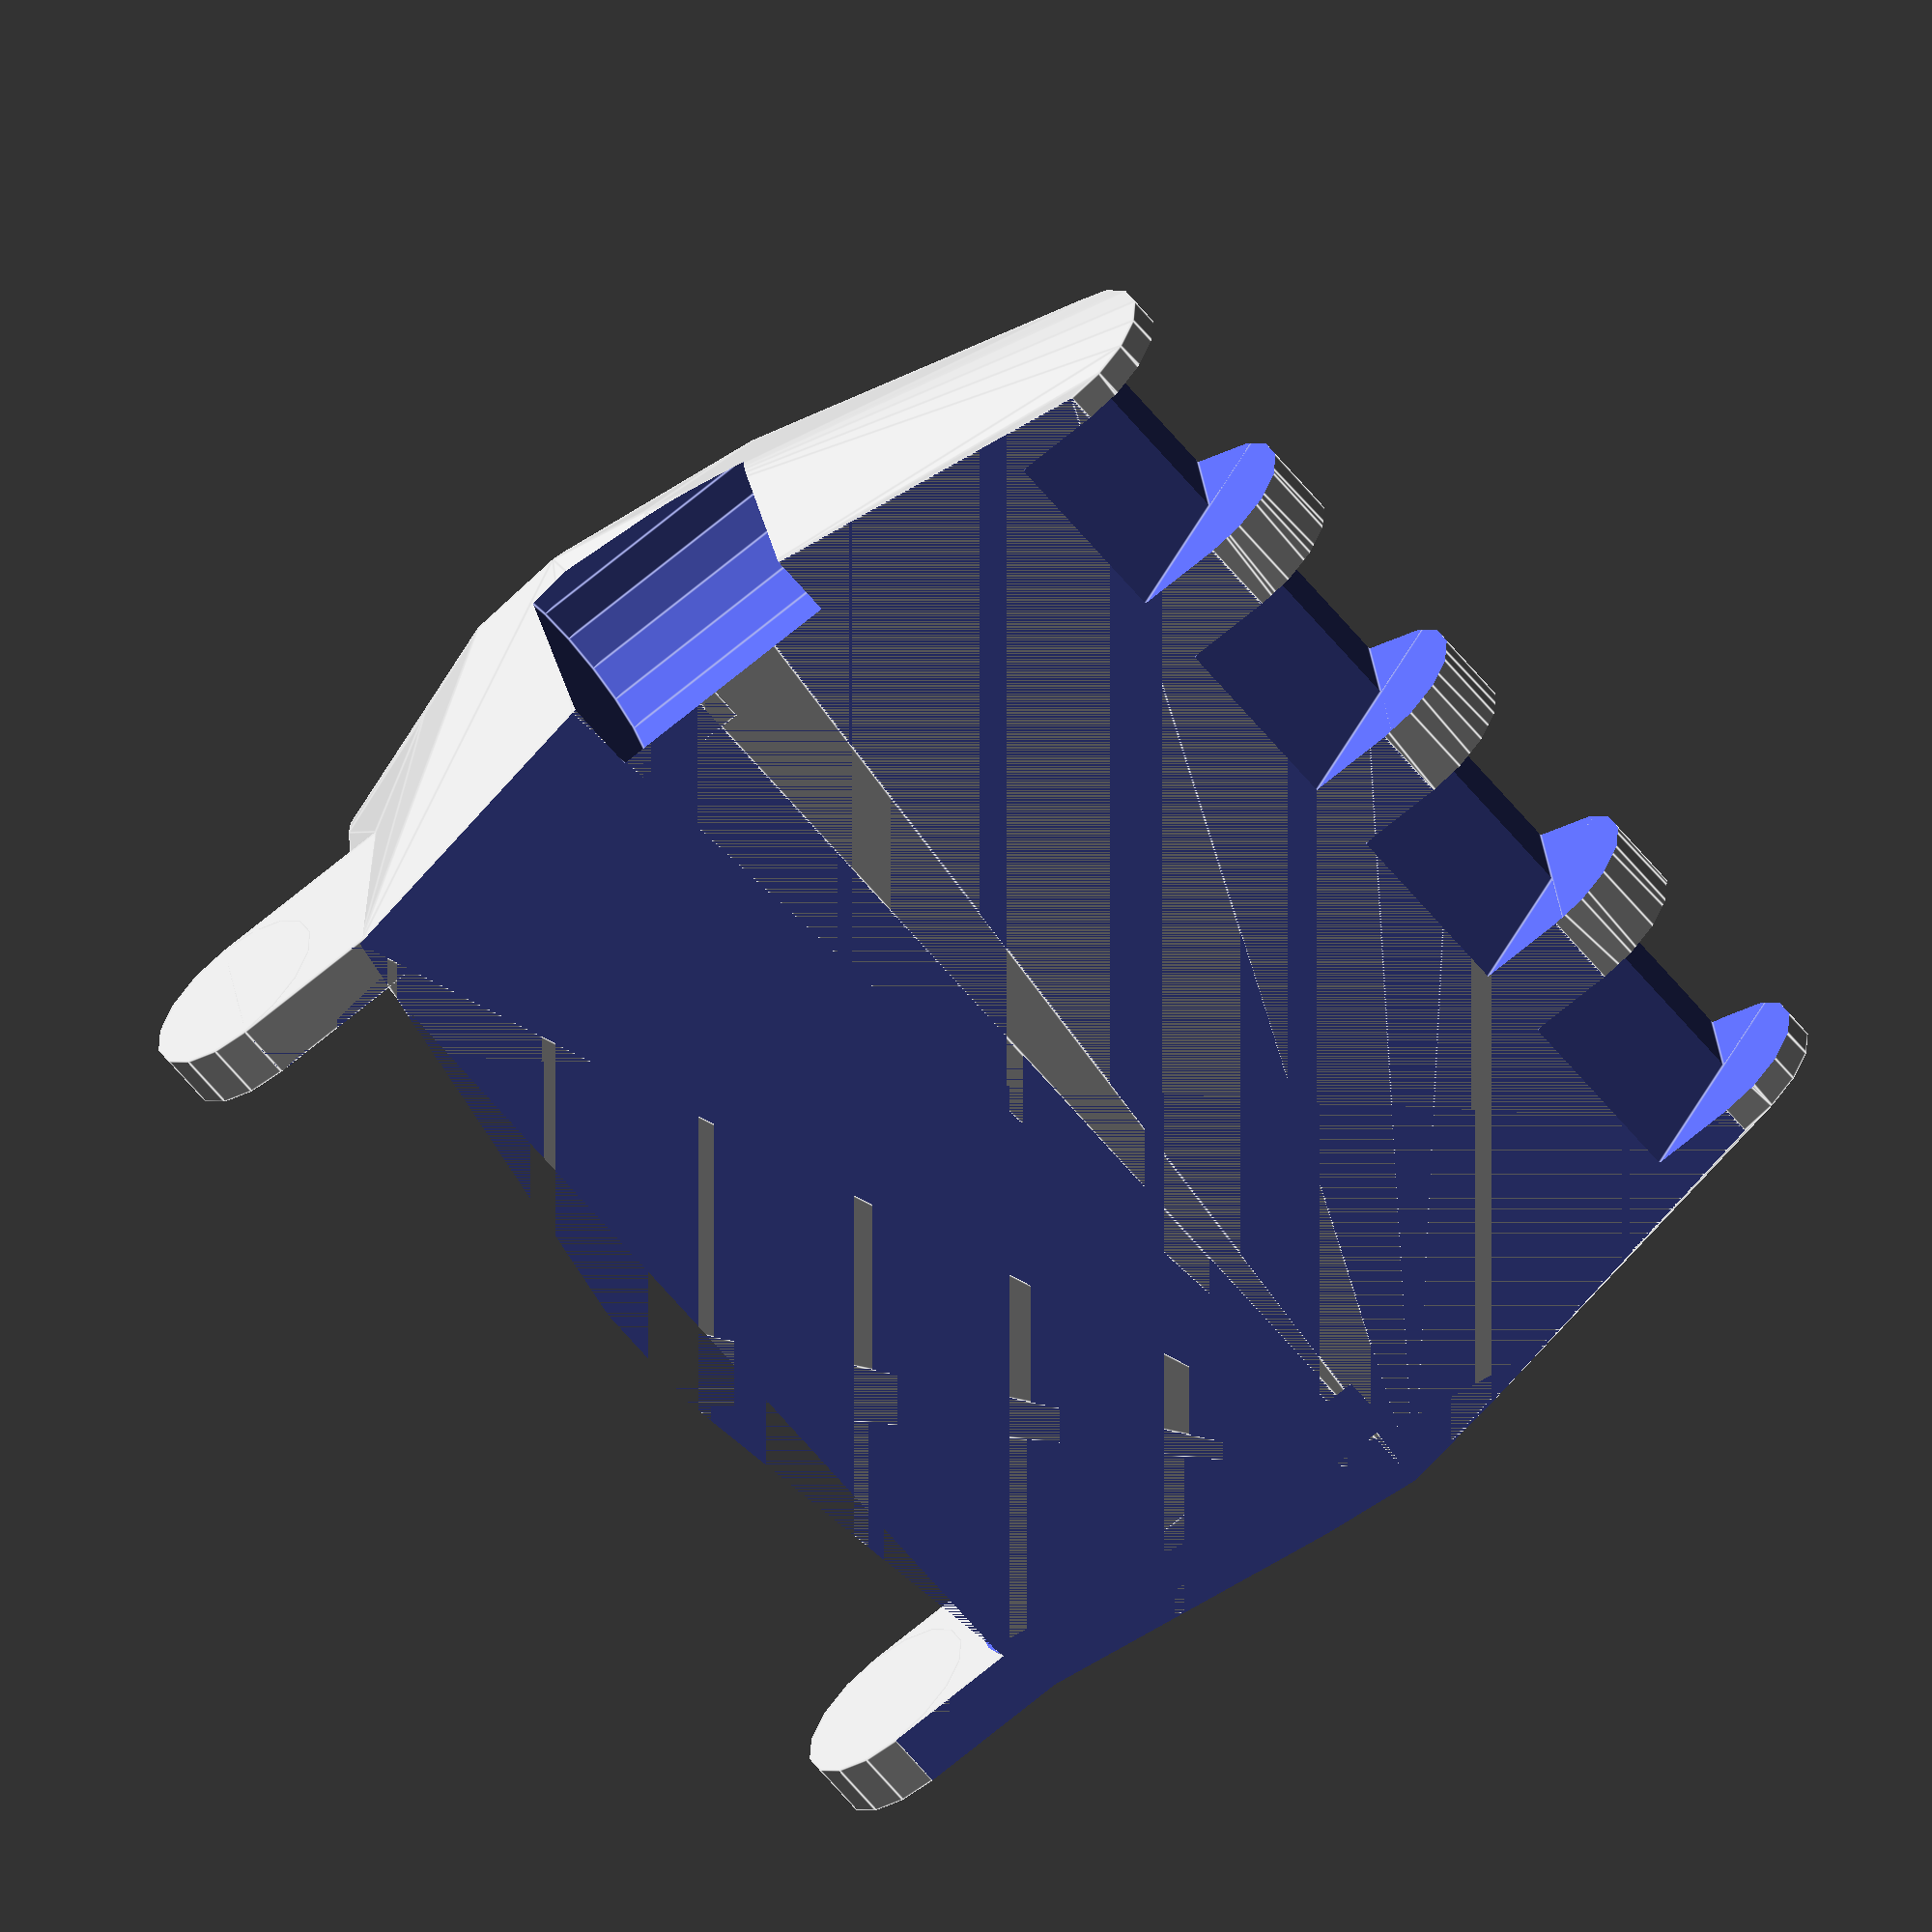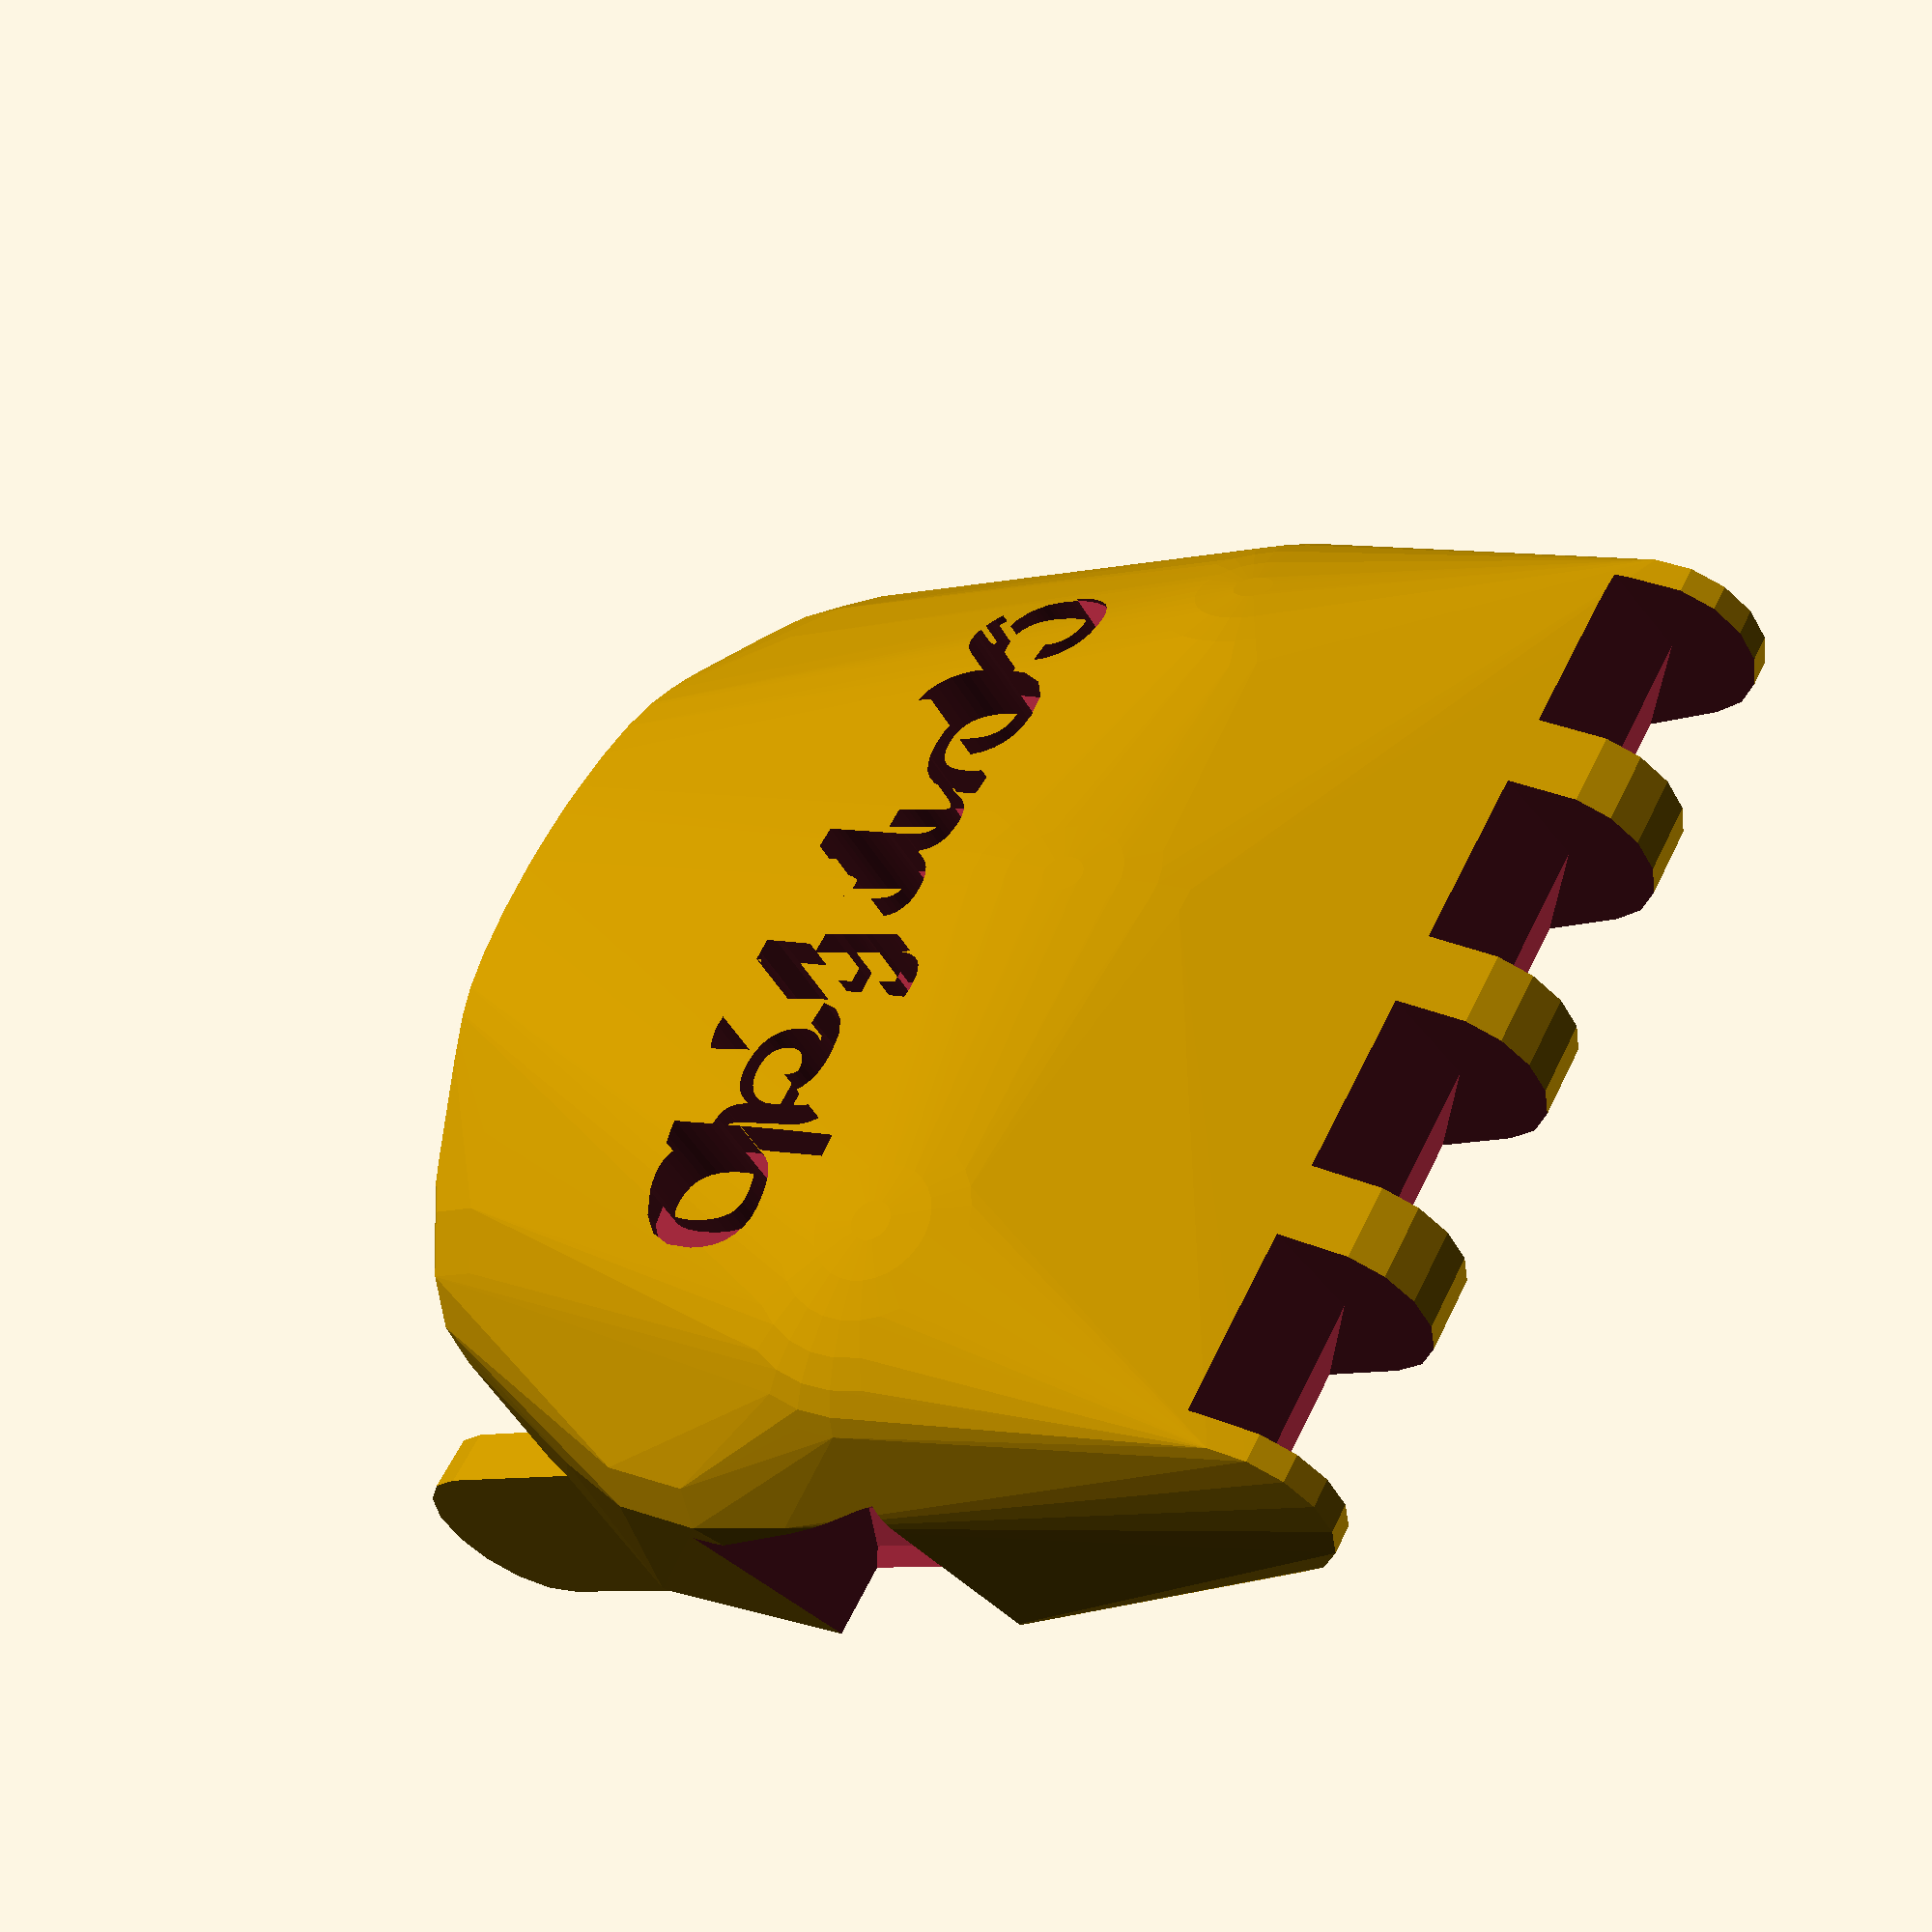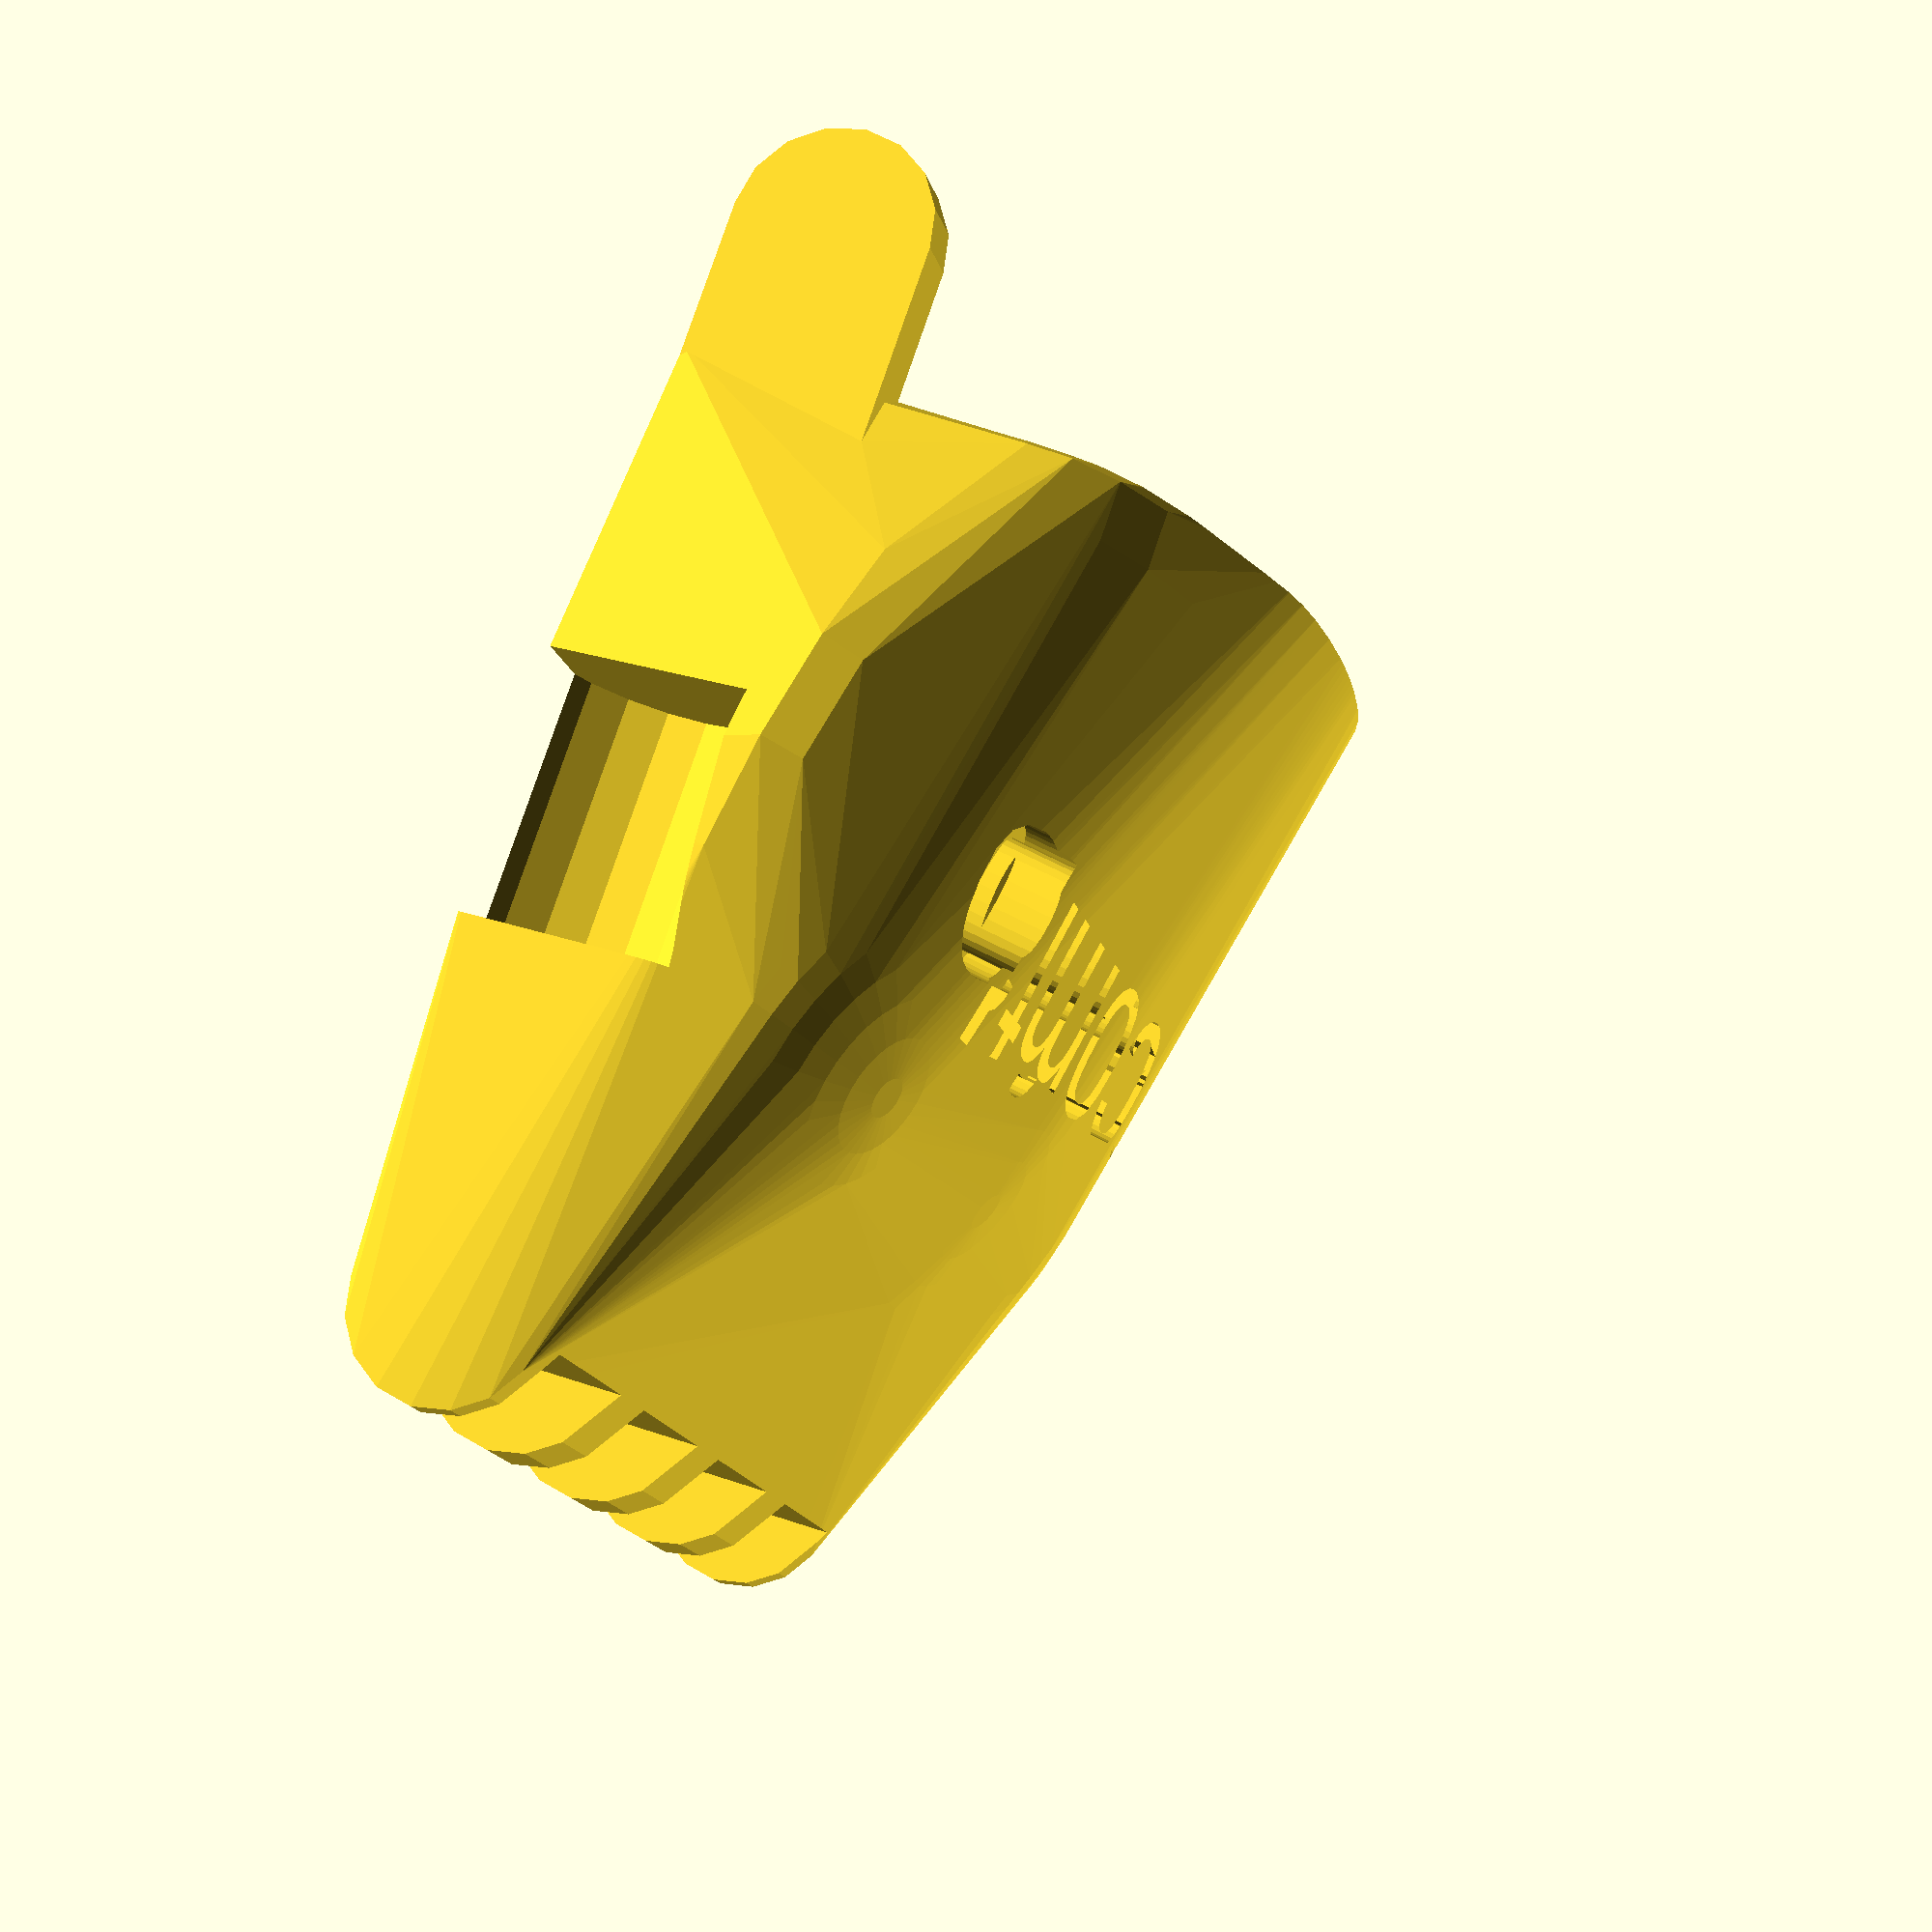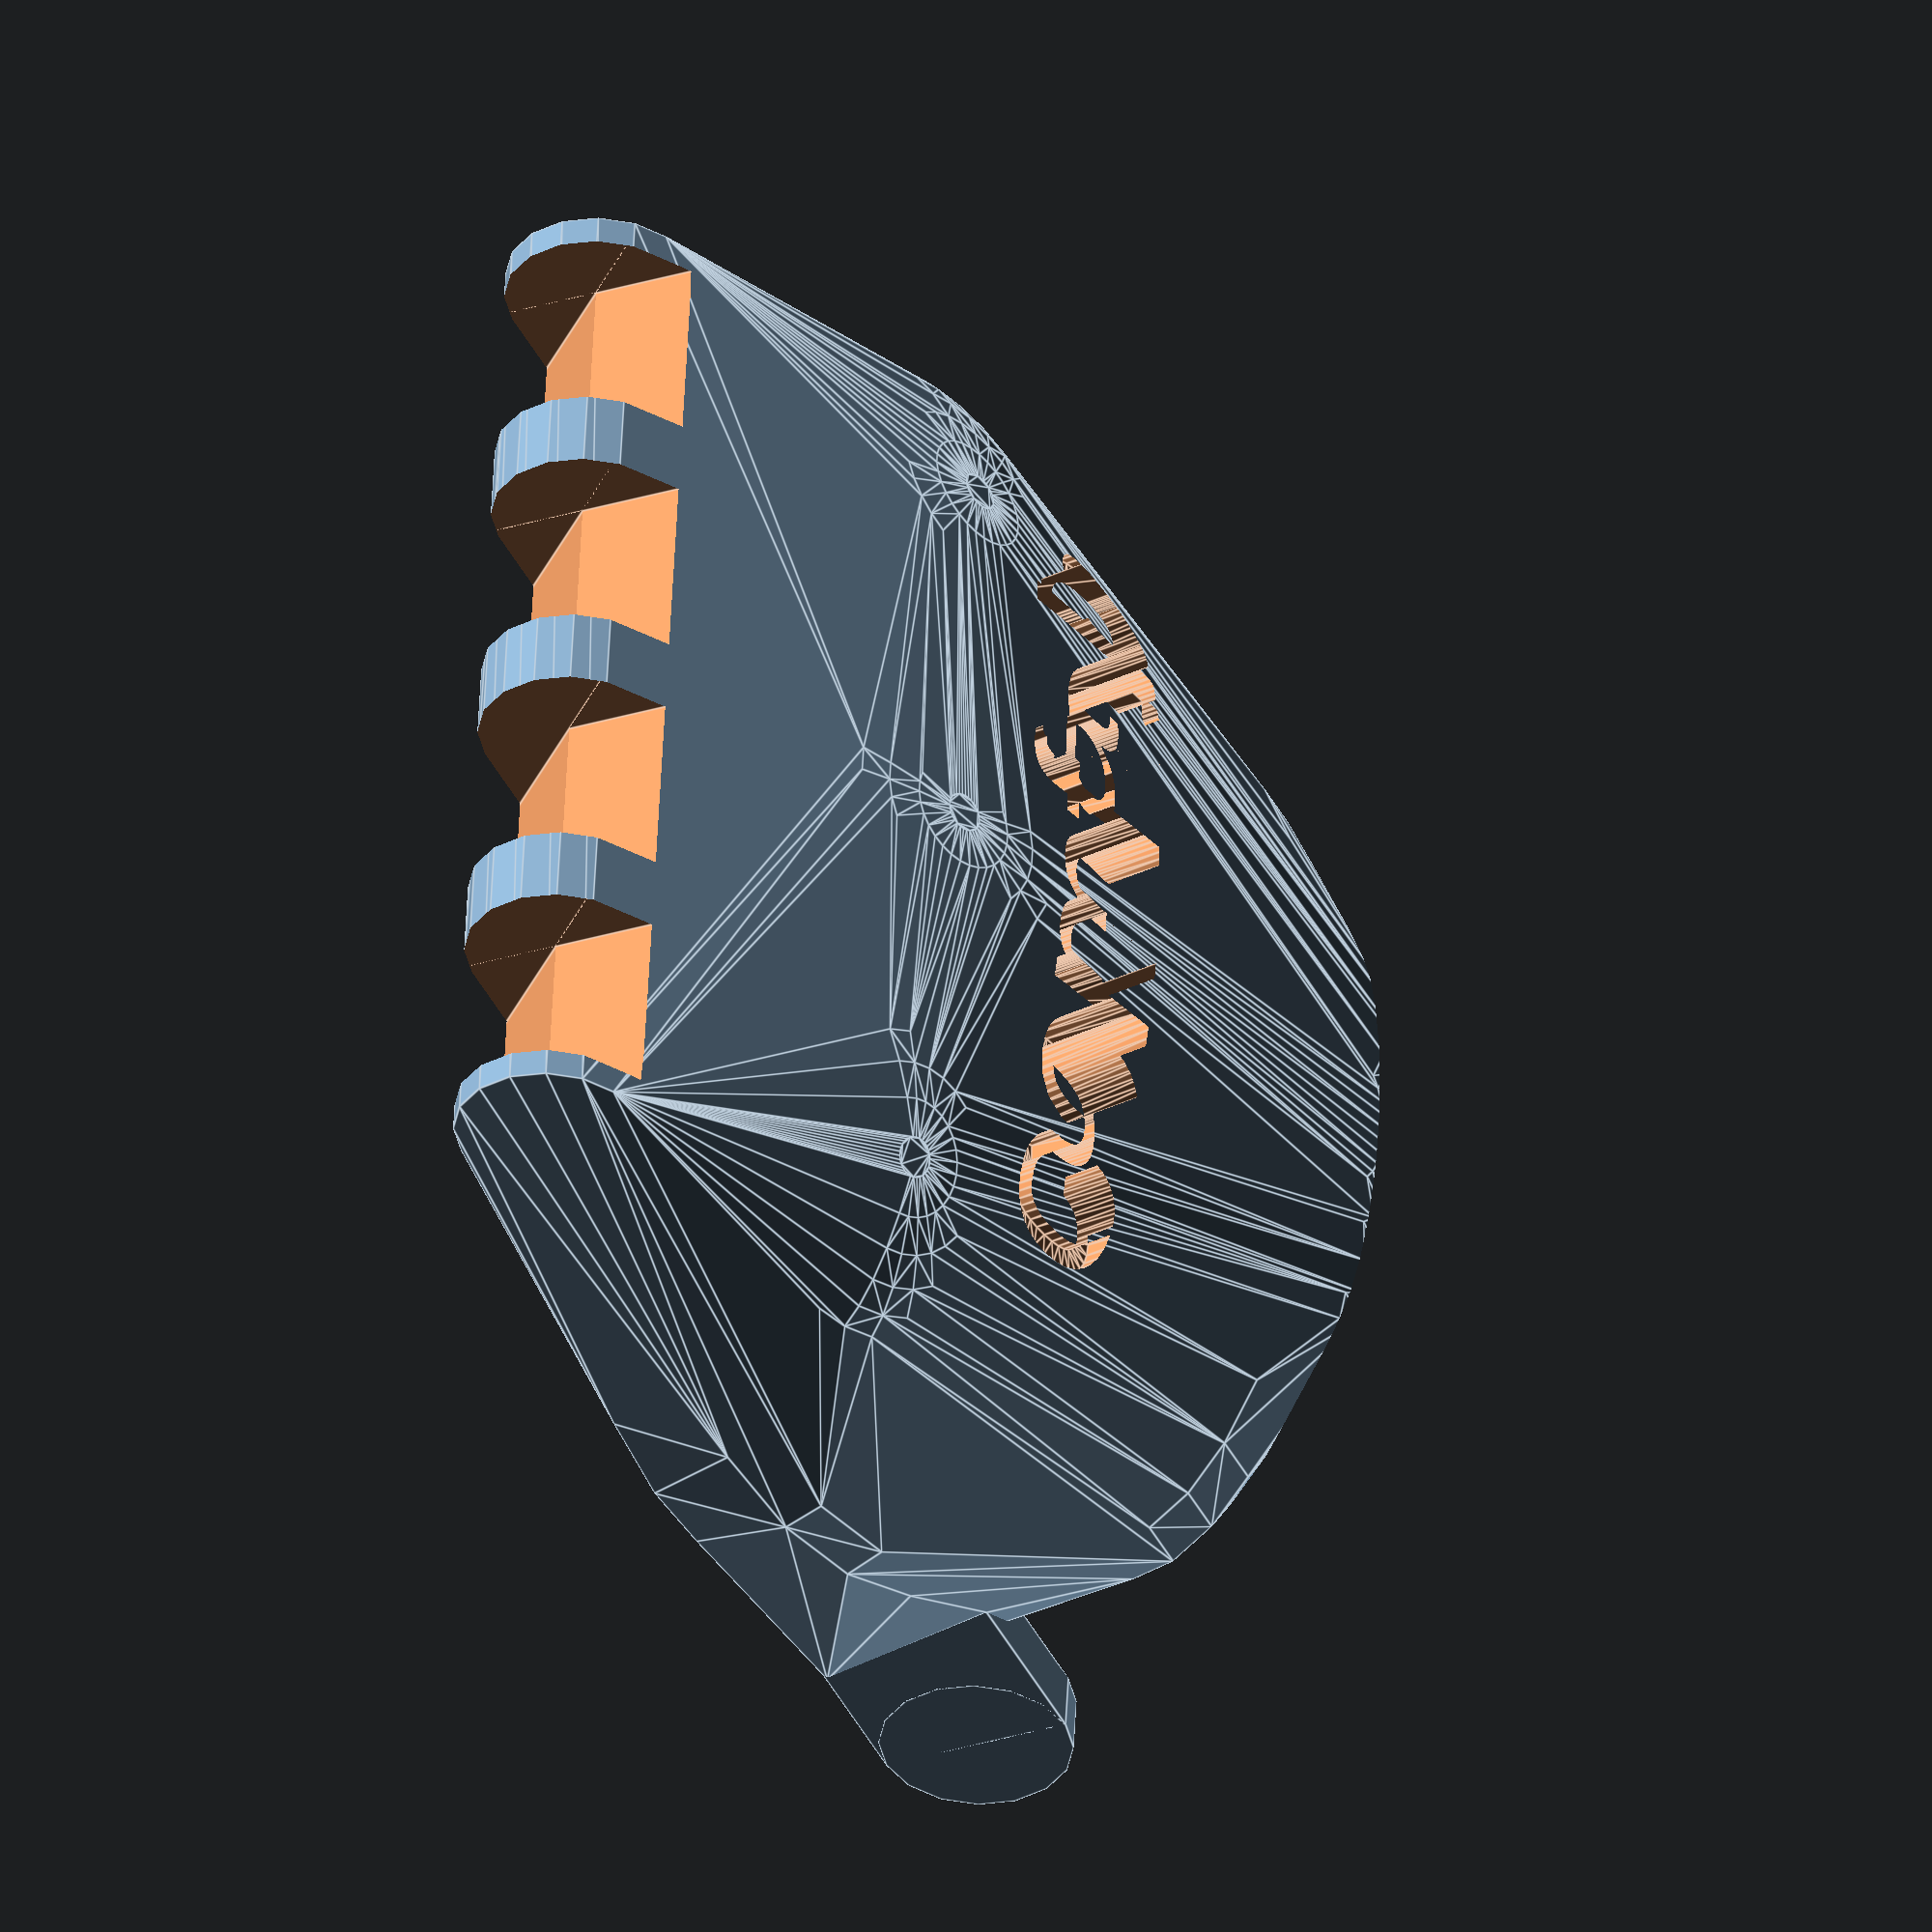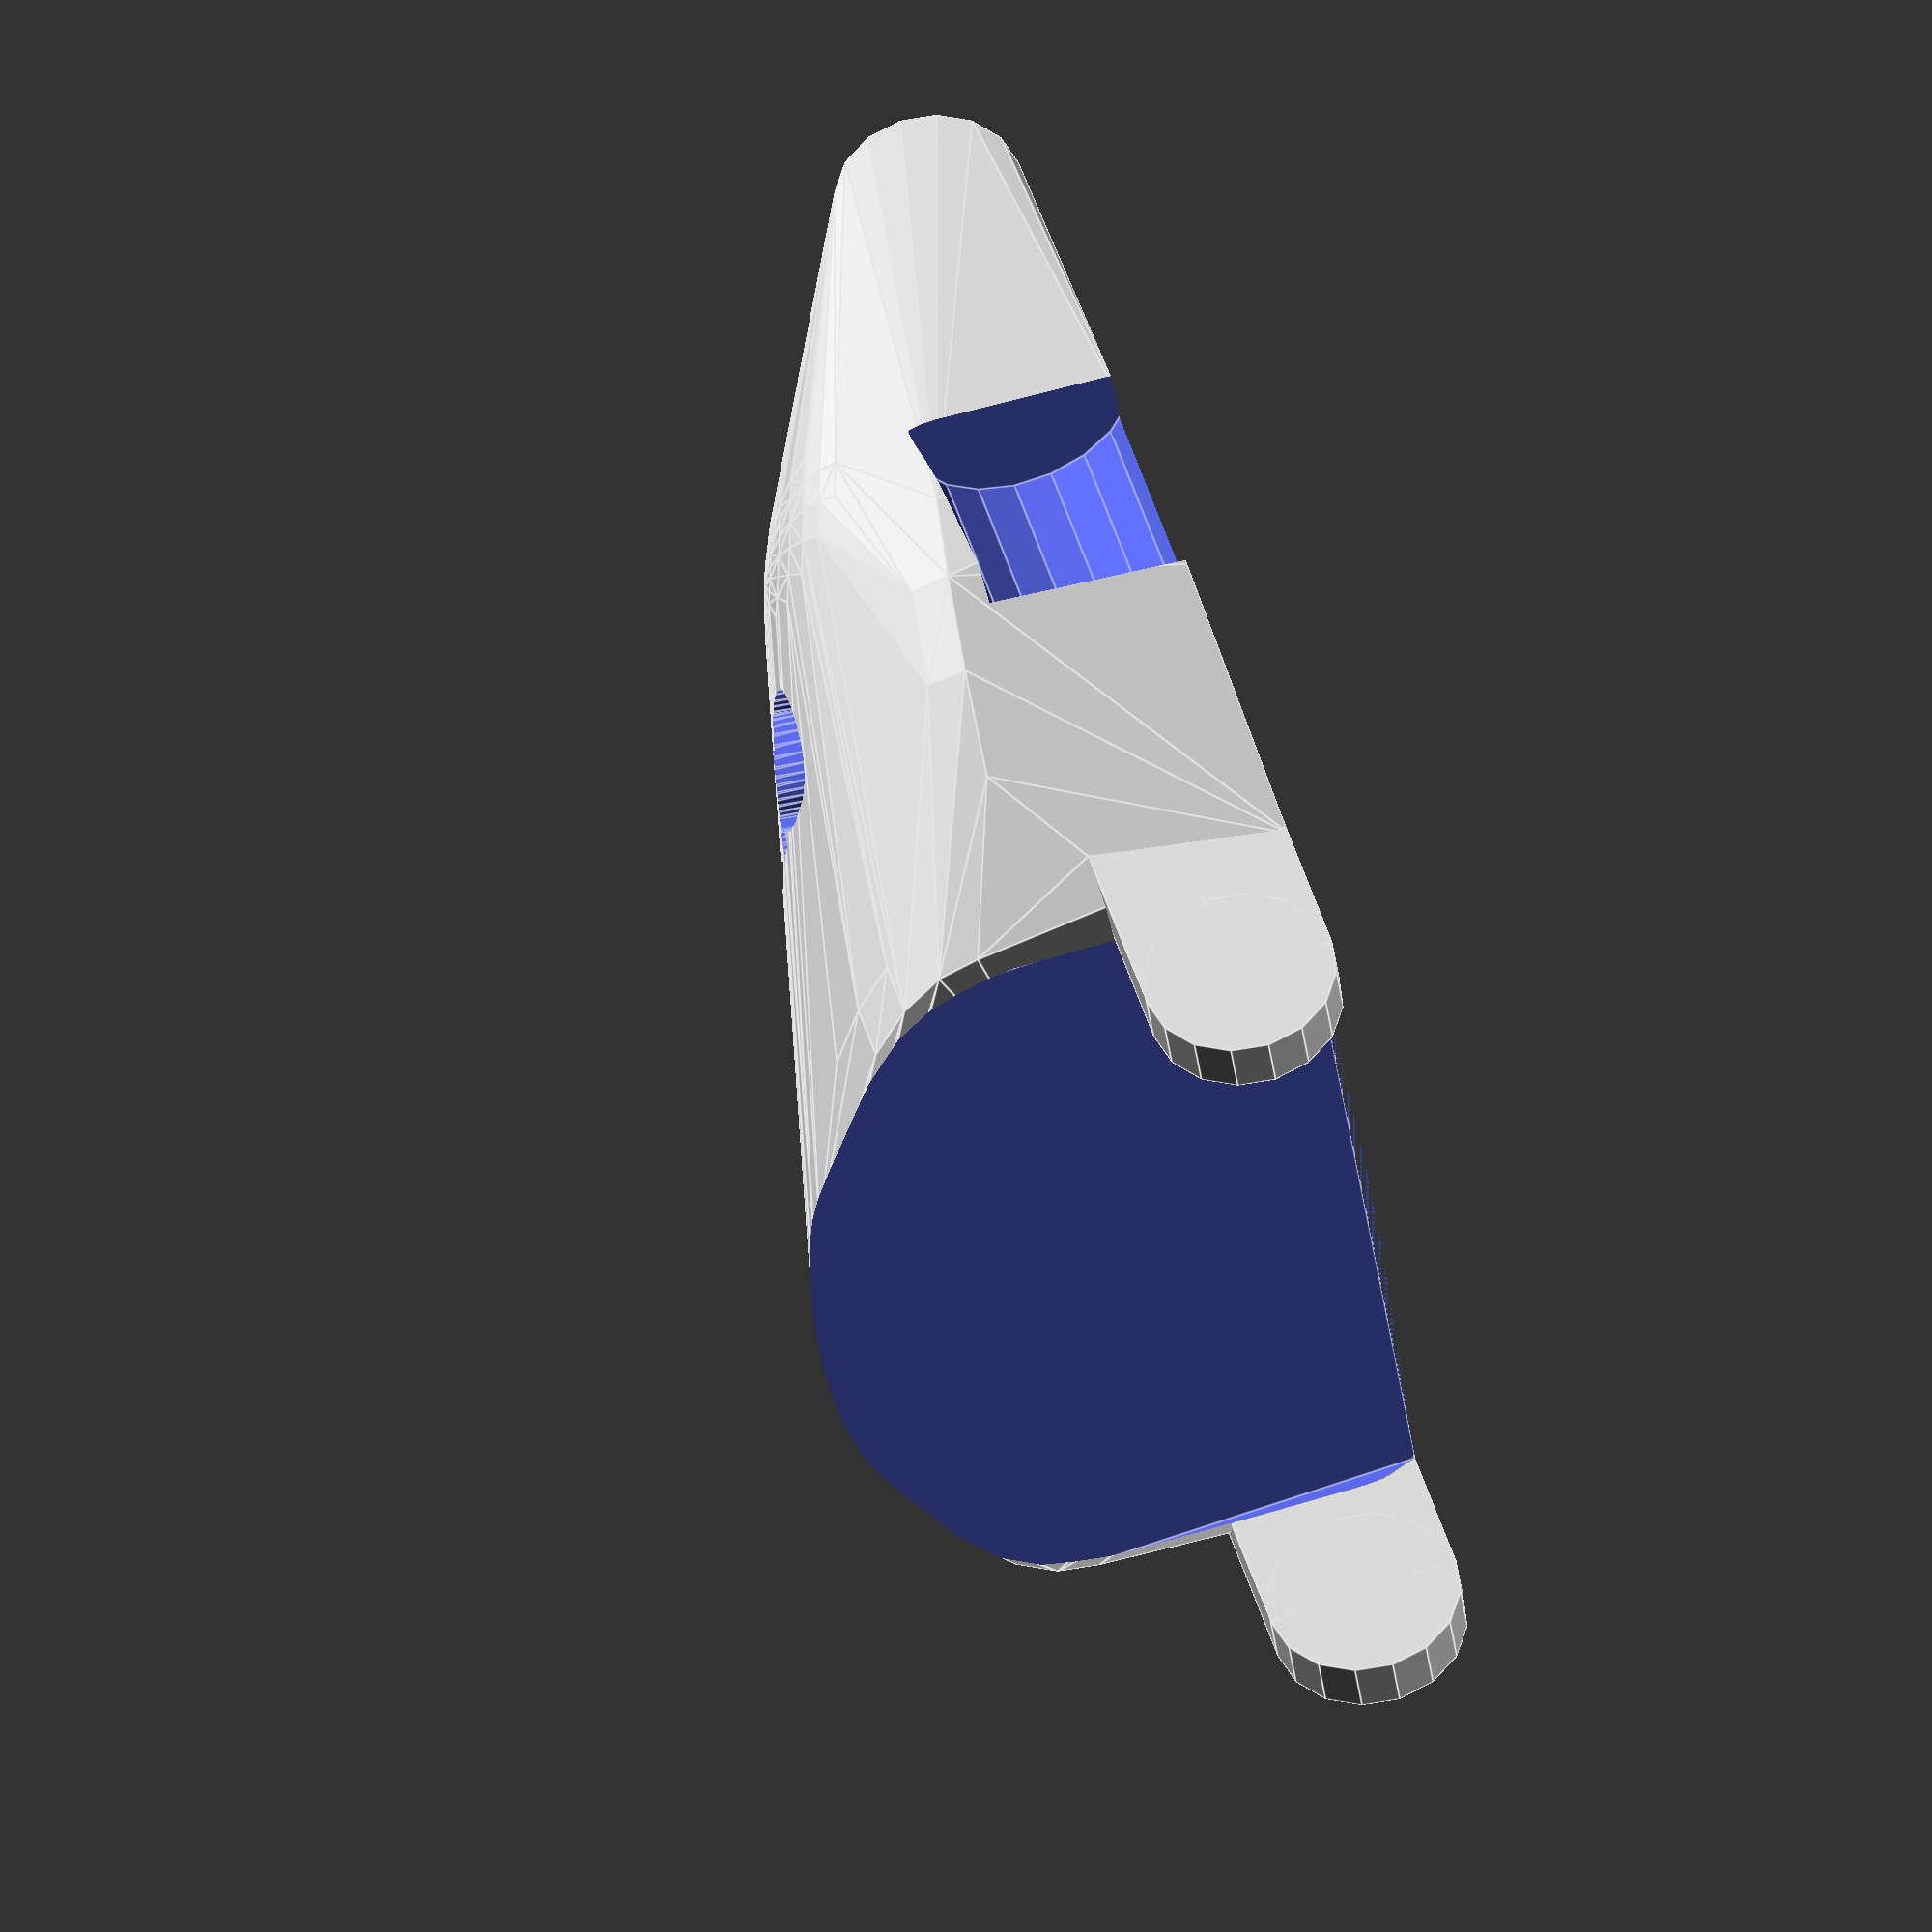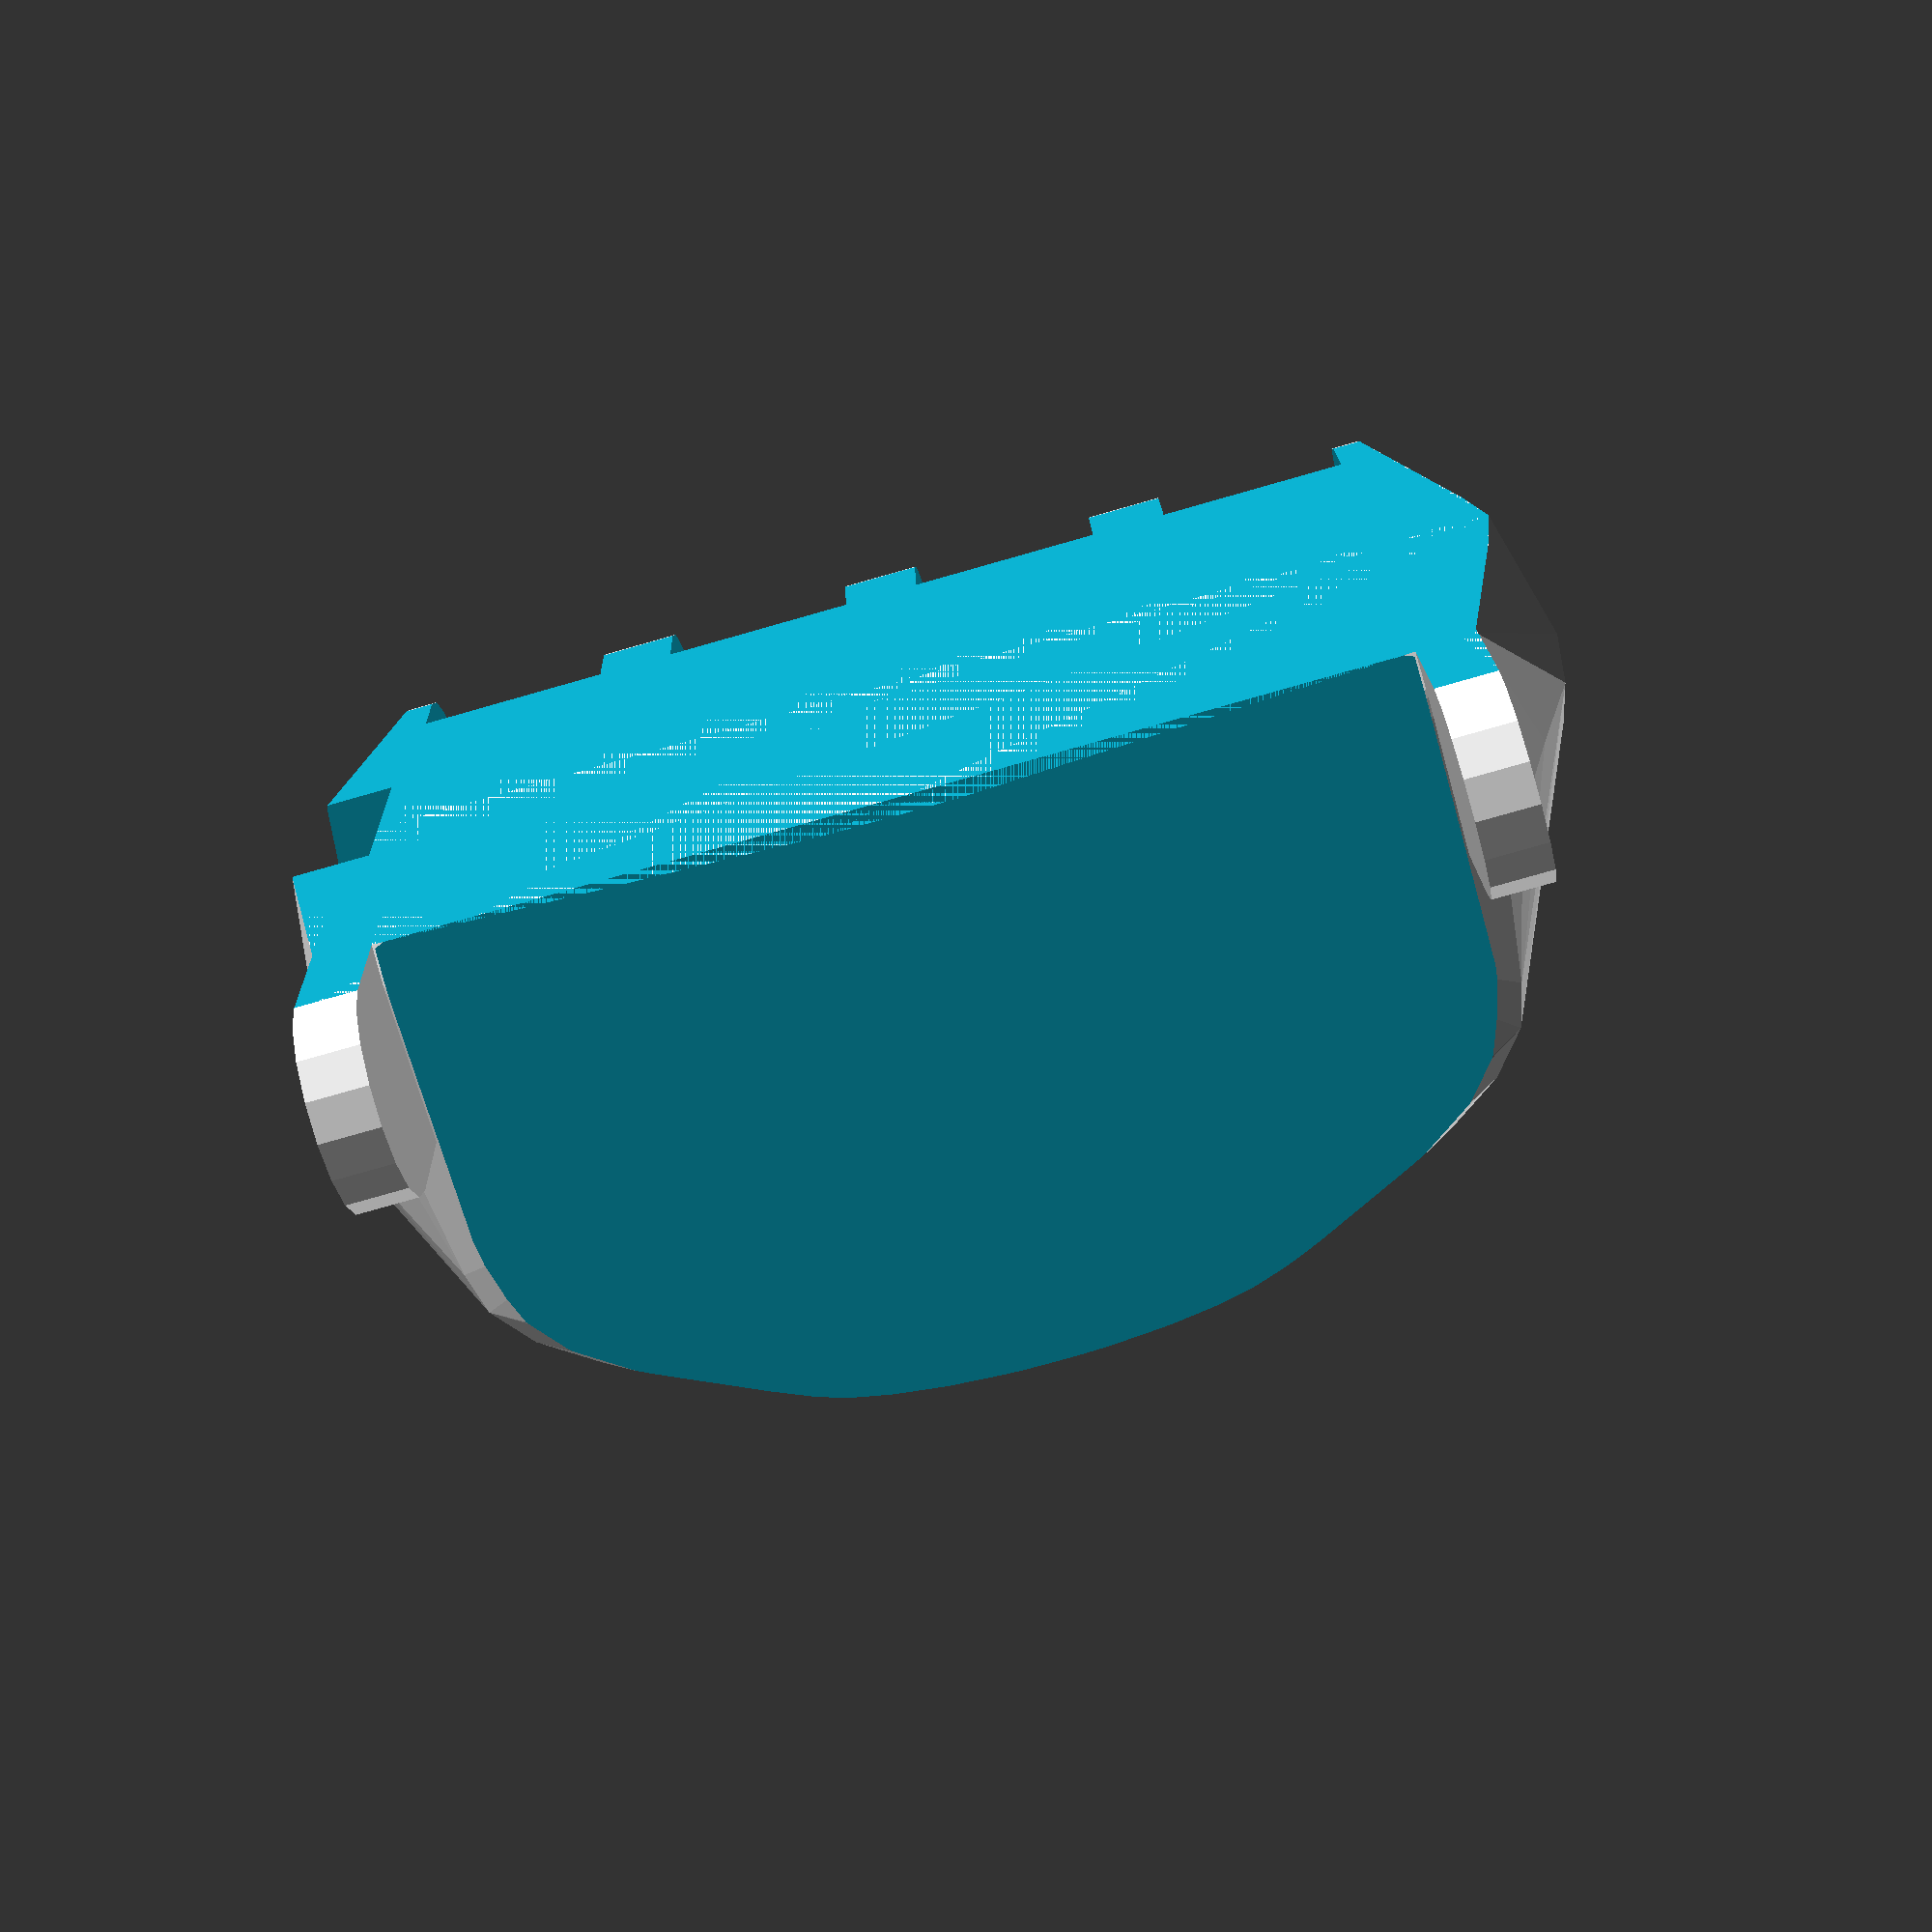
<openscad>
module palm()
{
    difference(){
        difference()
        {
            difference()
            {
                palmbody();
                    for(i=[-3,-1,1,3]) translate([i*7,28,0]) 
                        {
                        translate([0,4.5,0]) {
                            cube([10,10,21.6], center=true);
                            rotate([-45,0,0]) cube([10,14,21.6], center=true);
                        }	
                    }
                translate([0,0,-100/2]) cube(100, center=true);
            }
            translate([30,10,5]) rotate([90,0,0]) cylinder(h=13, r=6);
        }
    translate([-21,-2.5,25])
    rotate([-10,0,0])
    linear_extrude(height = 8, center = true)
    text(size = 10 ,"comfab");
    }
}

module palmbody()
{
    difference(){
        //	Palm
        hull() {
            translate([20.5,10,15.7]) rotate([-18,10,0]) scale([1,1,0.4]) sphere(10);
                
            translate([0,11,18.1]) rotate([-23,0,0]) scale([1,1,0.2]) sphere(10);

            translate([-20,10,14.5]) rotate([-18,-20,0]) scale([1,1,0.4]) sphere(10);
        
            translate([0,27,4.85]) rotate([0,90,0]) 
                cylinder(r=4.85, h=55, center=true);

            translate([0,2,0]) scale([1,0.8,1]) cylinder(r=64/2-0.5, h=10/2);	
            difference()
                {
                translate([0,-1,10-1]) rotate([-10,-5,0]) scale([1,0.8,0.3]) 
                    sphere(r=64/2+1.25);
                translate([0,0,-1000/2]) cube(1000, center=true);
                }

            for(i=[-1,1]) translate([26.6*i,-12,10/2]) cube([3,10,10], center=true); 

            translate([0,-18,0]) 
                {
                translate([0,0,17]) scale([1,1,0.4]) rotate([90,0,0]) 
                    cylinder(r=64/2-6, h=3, center=true); 
                rotate([90,0,0]) intersection() 
                    { 
                    cylinder(r=64/2-4, h=3, center=true); 
                    translate([0,64,0]) cube(64*2, center=true); 
                    }
                }

            translate([0,-19,26]) intersection() 
                { 
                rotate([-20,0,0]) scale([0.5,0.3,0.1]) sphere(r=64/2-6); 
                }
        }
        translate([-25,-30,0]) cube([50,10,30]);
    }
        
    //wrist joint
	for(i=[-1,1]) 
		translate([26.6*i,-12,10/2]) { 
			cube([3,30,10], center=true); 
			translate([0,-30+10*1.5,0]) rotate([0,90,0]) 
				cylinder(r=5, h=3, center=true);
		}
}
    
palm();

</openscad>
<views>
elev=155.4 azim=128.9 roll=6.2 proj=o view=edges
elev=54.6 azim=123.0 roll=37.7 proj=p view=wireframe
elev=316.7 azim=237.0 roll=292.2 proj=p view=solid
elev=211.1 azim=96.9 roll=246.1 proj=o view=edges
elev=286.0 azim=248.2 roll=71.3 proj=o view=edges
elev=252.4 azim=181.6 roll=344.2 proj=p view=wireframe
</views>
